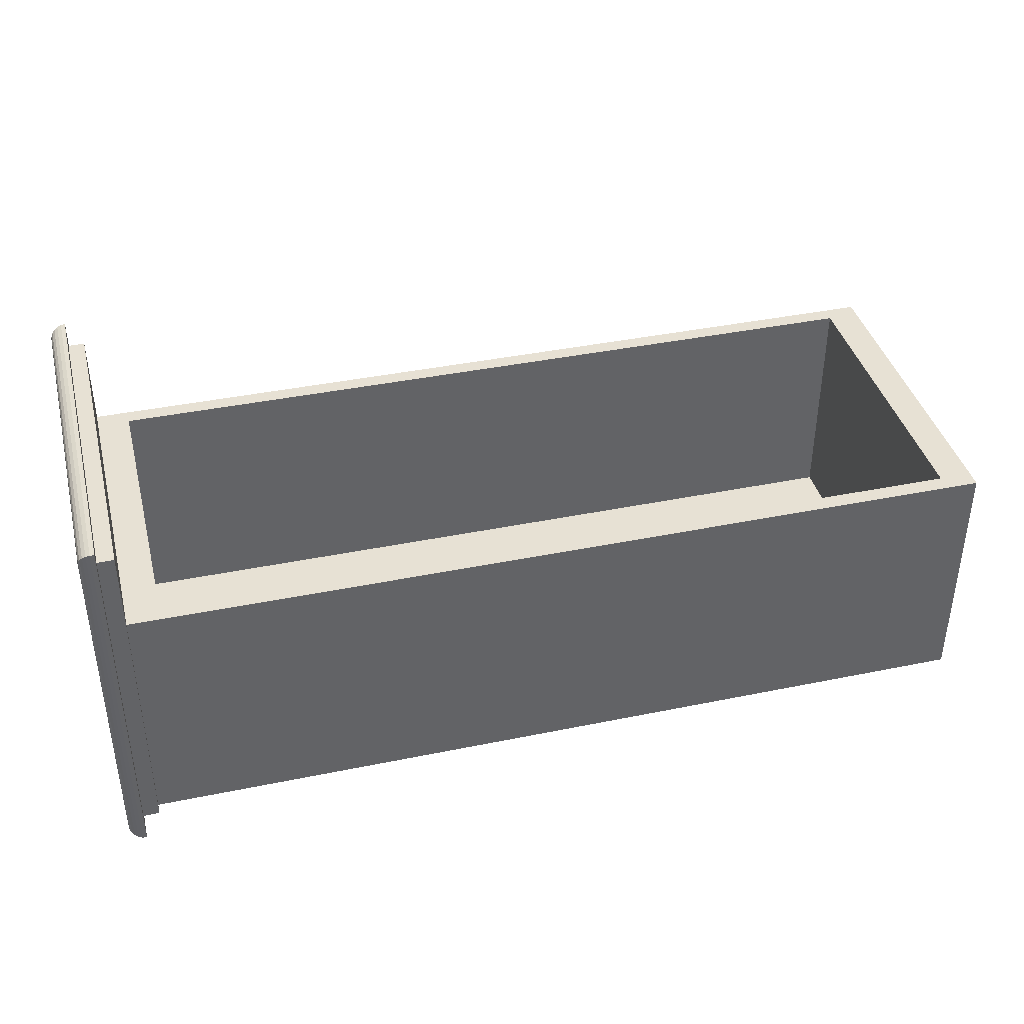
<metadata>
{"format":"obj","ext":"obj","renderer":"f3d","projection":"perspective","resolution":1024,"background":"white","views":[{"elev":39.5,"azim":165.7,"up":"+Z"}]}
</metadata>
<code>
v 0 0.2424 0.2395
v 0 0.005195 0.008454
v 0 0.2424 0.008454
v 0 0.005195 0.2395
v -0.00036 0.00385 0.006266
v -0.00036 0.2438 0.2417
v -0.00036 0.00385 0.2417
v -0.00036 0.2438 0.006266
v -0.001417 0.002598 0.004227
v -0.001417 0.002598 0.2438
v -0.001417 0.245 0.2438
v -0.001417 0.245 0.004227
v -0.003097 0.001521 0.002476
v -0.003097 0.001521 0.2455
v -0.003097 0.2461 0.2455
v -0.003097 0.2461 0.002476
v -0.005287 0.2469 0.001133
v -0.005287 0.000696 0.2469
v -0.005287 0.2469 0.2469
v -0.005287 0.000696 0.001133
v -0.007837 0.2475 0.000288
v -0.007837 0.000177 0.2477
v -0.007837 0.2475 0.2477
v -0.007837 0.000177 0.000288
v -0.01057 0.2476 -0
v -0.01057 0 0.248
v -0.01057 0.2476 0.248
v -0.01057 0 0
v -0.0423 0.2269 0.01409
v -0.0423 0.02078 0.01409
v -0.0423 0.2269 0.01973
v -0.02115 0.2269 0.01409
v -0.0423 0.02078 0.01973
v -0.03525 0.2269 0.01973
v -0.02115 0.02078 0.01409
v -0.03525 0.02078 0.01973
v -0.03525 0.2269 0.02536
v -0.02115 0.02078 0.1775
v -0.02115 0.2269 0.1775
v -0.03525 0.02078 0.02536
v -0.0423 0.2269 0.02536
v -0.0423 0.2269 0.1775
v -0.0423 0.02078 0.02536
v -0.0423 0.02078 0.1775
v -0.02115 0.007793 0.2353
v -0.02115 0.2398 0.01268
v -0.02115 0.007793 0.01268
v -0.02115 0.2398 0.2353
v -0.01057 0.007793 0.01268
v -0.01057 0.2398 0.2353
v -0.01057 0.2398 0.01268
v -0.01057 0.007793 0.2353
v -0.5851 0.01385 0.1775
v -0.02115 0.01385 0.01409
v -0.02115 0.01385 0.1775
v -0.5851 0.01385 0.01409
v -0.5851 0.02078 0.01409
v -0.5851 0.02078 0.1775
v -0.564 0.02078 0.1775
v -0.564 0.02078 0.01409
v -0.564 0.02078 0.02536
v -0.564 0.02078 0.01973
v -0.564 0.02424 0.01409
v -0.0423 0.02424 0.1775
v -0.564 0.02424 0.02536
v -0.0423 0.02424 0.01973
v -0.0423 0.02424 0.01409
v -0.564 0.02424 0.1775
v -0.564 0.02424 0.01973
v -0.0423 0.02424 0.02536
v -0.02115 0.2338 0.1775
v -0.564 0.2269 0.1775
v -0.5851 0.2269 0.1775
v -0.564 0.2234 0.1775
v -0.0423 0.2234 0.02536
v -0.02115 0.2338 0.01409
v -0.5851 0.2338 0.1775
v -0.564 0.2269 0.02536
v -0.0423 0.2234 0.1775
v -0.564 0.2269 0.01409
v -0.5851 0.2338 0.01409
v -0.5851 0.2269 0.01409
v -0.564 0.2269 0.01973
v -0.564 0.2234 0.02536
v -0.0423 0.2234 0.01409
v -0.0423 0.2234 0.01973
v -0.564 0.2234 0.01409
v -0.564 0.2234 0.01973
v -0.571 0.02078 0.01973
v -0.571 0.2269 0.01973
v -0.571 0.02078 0.02536
v -0.571 0.2269 0.02536
v -0.03172 0.2303 0.02536
v -0.03172 0.01732 0.01973
v -0.03172 0.2303 0.01973
v -0.03172 0.01732 0.02536
v -0.5745 0.2303 0.01973
v -0.5745 0.01732 0.02536
v -0.5745 0.01732 0.01973
v -0.5745 0.2303 0.02536
v -0.003097 0.001521 0.002476
v -0.003097 0.001521 0.002476
v -0.003097 0.001521 0.002476
v -0.003097 0.001521 0.002476
v -0.003097 0.001521 0.002476
v -0.003097 0.001521 0.2455
v -0.003097 0.001521 0.2455
v -0.003097 0.001521 0.2455
v -0.003097 0.001521 0.2455
v -0.003097 0.001521 0.2455
v -0.003097 0.2461 0.2455
v -0.003097 0.2461 0.2455
v -0.003097 0.2461 0.2455
v -0.003097 0.2461 0.2455
v -0.003097 0.2461 0.2455
v -0.003097 0.2461 0.002476
v -0.003097 0.2461 0.002476
v -0.003097 0.2461 0.002476
v -0.003097 0.2461 0.002476
v -0.003097 0.2461 0.002476
v -0.005287 0.2469 0.001133
v -0.005287 0.2469 0.001133
v -0.005287 0.2469 0.001133
v -0.005287 0.000696 0.2469
v -0.005287 0.000696 0.2469
v -0.005287 0.000696 0.2469
v -0.005287 0.2469 0.2469
v -0.005287 0.2469 0.2469
v -0.005287 0.2469 0.2469
v -0.005287 0.000696 0.001133
v -0.005287 0.000696 0.001133
v -0.005287 0.000696 0.001133
v -0.007837 0.2475 0.000288
v -0.007837 0.2475 0.000288
v -0.007837 0.2475 0.000288
v -0.007837 0.000177 0.2477
v -0.007837 0.000177 0.2477
v -0.007837 0.000177 0.2477
v -0.007837 0.2475 0.2477
v -0.007837 0.2475 0.2477
v -0.007837 0.2475 0.2477
v -0.007837 0.000177 0.000288
v -0.007837 0.000177 0.000288
v -0.007837 0.000177 0.000288
v -0.01057 0.2476 -0
v -0.01057 0.2476 -0
v -0.01057 0.2476 -0
v -0.01057 0.2476 -0
v -0.01057 0.2476 -0
v -0.01057 0 0.248
v -0.01057 0 0.248
v -0.01057 0 0.248
v -0.01057 0 0.248
v -0.01057 0 0.248
v -0.01057 0.2476 0.248
v -0.01057 0.2476 0.248
v -0.01057 0.2476 0.248
v -0.01057 0.2476 0.248
v -0.01057 0.2476 0.248
v -0.01057 0 0
v -0.01057 0 0
v -0.01057 0 0
v -0.01057 0 0
v -0.01057 0 0
v -0.0423 0.2269 0.01409
v -0.0423 0.2269 0.01409
v -0.0423 0.2269 0.01409
v -0.0423 0.2269 0.01409
v -0.0423 0.2269 0.01409
v -0.0423 0.02078 0.01409
v -0.0423 0.02078 0.01409
v -0.0423 0.02078 0.01409
v -0.0423 0.02078 0.01409
v -0.0423 0.02078 0.01409
v -0.0423 0.2269 0.01973
v -0.0423 0.2269 0.01973
v -0.0423 0.2269 0.01973
v -0.0423 0.2269 0.01973
v -0.0423 0.2269 0.01973
v -0.02115 0.2269 0.01409
v -0.02115 0.2269 0.01409
v -0.02115 0.2269 0.01409
v -0.02115 0.2269 0.01409
v -0.02115 0.2269 0.01409
v -0.0423 0.02078 0.01973
v -0.0423 0.02078 0.01973
v -0.0423 0.02078 0.01973
v -0.0423 0.02078 0.01973
v -0.0423 0.02078 0.01973
v -0.03525 0.2269 0.01973
v -0.03525 0.2269 0.01973
v -0.03525 0.2269 0.01973
v -0.03525 0.2269 0.01973
v -0.03525 0.2269 0.01973
v -0.02115 0.02078 0.01409
v -0.02115 0.02078 0.01409
v -0.02115 0.02078 0.01409
v -0.02115 0.02078 0.01409
v -0.02115 0.02078 0.01409
v -0.03525 0.02078 0.01973
v -0.03525 0.02078 0.01973
v -0.03525 0.02078 0.01973
v -0.03525 0.02078 0.01973
v -0.03525 0.02078 0.01973
v -0.03525 0.2269 0.02536
v -0.03525 0.2269 0.02536
v -0.03525 0.2269 0.02536
v -0.03525 0.2269 0.02536
v -0.03525 0.2269 0.02536
v -0.02115 0.02078 0.1775
v -0.02115 0.02078 0.1775
v -0.02115 0.02078 0.1775
v -0.02115 0.02078 0.1775
v -0.02115 0.02078 0.1775
v -0.02115 0.2269 0.1775
v -0.02115 0.2269 0.1775
v -0.02115 0.2269 0.1775
v -0.02115 0.2269 0.1775
v -0.02115 0.2269 0.1775
v -0.03525 0.02078 0.02536
v -0.03525 0.02078 0.02536
v -0.03525 0.02078 0.02536
v -0.03525 0.02078 0.02536
v -0.03525 0.02078 0.02536
v -0.0423 0.2269 0.02536
v -0.0423 0.2269 0.02536
v -0.0423 0.2269 0.02536
v -0.0423 0.2269 0.02536
v -0.0423 0.2269 0.02536
v -0.0423 0.2269 0.1775
v -0.0423 0.2269 0.1775
v -0.0423 0.2269 0.1775
v -0.0423 0.2269 0.1775
v -0.0423 0.2269 0.1775
v -0.0423 0.02078 0.02536
v -0.0423 0.02078 0.02536
v -0.0423 0.02078 0.02536
v -0.0423 0.02078 0.02536
v -0.0423 0.02078 0.02536
v -0.0423 0.02078 0.1775
v -0.0423 0.02078 0.1775
v -0.0423 0.02078 0.1775
v -0.0423 0.02078 0.1775
v -0.0423 0.02078 0.1775
v -0.02115 0.007793 0.2353
v -0.02115 0.007793 0.2353
v -0.02115 0.007793 0.2353
v -0.02115 0.007793 0.2353
v -0.02115 0.007793 0.2353
v -0.02115 0.2398 0.01268
v -0.02115 0.2398 0.01268
v -0.02115 0.2398 0.01268
v -0.02115 0.2398 0.01268
v -0.02115 0.2398 0.01268
v -0.02115 0.007793 0.01268
v -0.02115 0.007793 0.01268
v -0.02115 0.007793 0.01268
v -0.02115 0.007793 0.01268
v -0.02115 0.007793 0.01268
v -0.02115 0.2398 0.2353
v -0.02115 0.2398 0.2353
v -0.02115 0.2398 0.2353
v -0.02115 0.2398 0.2353
v -0.02115 0.2398 0.2353
v -0.01057 0.007793 0.01268
v -0.01057 0.007793 0.01268
v -0.01057 0.007793 0.01268
v -0.01057 0.2398 0.2353
v -0.01057 0.2398 0.2353
v -0.01057 0.2398 0.2353
v -0.01057 0.2398 0.01268
v -0.01057 0.2398 0.01268
v -0.01057 0.2398 0.01268
v -0.01057 0.007793 0.2353
v -0.01057 0.007793 0.2353
v -0.01057 0.007793 0.2353
v -0.5851 0.01385 0.1775
v -0.5851 0.01385 0.1775
v -0.5851 0.01385 0.1775
v -0.5851 0.01385 0.1775
v -0.5851 0.01385 0.1775
v -0.02115 0.01385 0.01409
v -0.02115 0.01385 0.01409
v -0.02115 0.01385 0.01409
v -0.02115 0.01385 0.01409
v -0.02115 0.01385 0.01409
v -0.02115 0.01385 0.1775
v -0.02115 0.01385 0.1775
v -0.02115 0.01385 0.1775
v -0.02115 0.01385 0.1775
v -0.02115 0.01385 0.1775
v -0.5851 0.01385 0.01409
v -0.5851 0.01385 0.01409
v -0.5851 0.01385 0.01409
v -0.5851 0.01385 0.01409
v -0.5851 0.01385 0.01409
v -0.5851 0.02078 0.01409
v -0.5851 0.02078 0.01409
v -0.5851 0.02078 0.01409
v -0.5851 0.02078 0.01409
v -0.5851 0.02078 0.01409
v -0.5851 0.02078 0.1775
v -0.5851 0.02078 0.1775
v -0.5851 0.02078 0.1775
v -0.5851 0.02078 0.1775
v -0.5851 0.02078 0.1775
v -0.564 0.02078 0.1775
v -0.564 0.02078 0.1775
v -0.564 0.02078 0.1775
v -0.564 0.02078 0.1775
v -0.564 0.02078 0.1775
v -0.564 0.02078 0.01409
v -0.564 0.02078 0.01409
v -0.564 0.02078 0.01409
v -0.564 0.02078 0.01409
v -0.564 0.02078 0.01409
v -0.564 0.02078 0.02536
v -0.564 0.02078 0.02536
v -0.564 0.02078 0.02536
v -0.564 0.02078 0.02536
v -0.564 0.02078 0.02536
v -0.564 0.02078 0.01973
v -0.564 0.02078 0.01973
v -0.564 0.02078 0.01973
v -0.564 0.02078 0.01973
v -0.564 0.02078 0.01973
v -0.564 0.02424 0.01409
v -0.564 0.02424 0.01409
v -0.564 0.02424 0.01409
v -0.564 0.02424 0.01409
v -0.564 0.02424 0.01409
v -0.0423 0.02424 0.1775
v -0.0423 0.02424 0.1775
v -0.0423 0.02424 0.1775
v -0.0423 0.02424 0.1775
v -0.0423 0.02424 0.1775
v -0.564 0.02424 0.02536
v -0.564 0.02424 0.02536
v -0.564 0.02424 0.02536
v -0.564 0.02424 0.02536
v -0.564 0.02424 0.02536
v -0.0423 0.02424 0.01973
v -0.0423 0.02424 0.01973
v -0.0423 0.02424 0.01973
v -0.0423 0.02424 0.01973
v -0.0423 0.02424 0.01973
v -0.0423 0.02424 0.01409
v -0.0423 0.02424 0.01409
v -0.0423 0.02424 0.01409
v -0.0423 0.02424 0.01409
v -0.0423 0.02424 0.01409
v -0.564 0.02424 0.1775
v -0.564 0.02424 0.1775
v -0.564 0.02424 0.1775
v -0.564 0.02424 0.1775
v -0.564 0.02424 0.1775
v -0.564 0.02424 0.01973
v -0.564 0.02424 0.01973
v -0.564 0.02424 0.01973
v -0.564 0.02424 0.01973
v -0.564 0.02424 0.01973
v -0.0423 0.02424 0.02536
v -0.0423 0.02424 0.02536
v -0.0423 0.02424 0.02536
v -0.0423 0.02424 0.02536
v -0.0423 0.02424 0.02536
v -0.02115 0.2338 0.1775
v -0.02115 0.2338 0.1775
v -0.02115 0.2338 0.1775
v -0.02115 0.2338 0.1775
v -0.02115 0.2338 0.1775
v -0.564 0.2269 0.1775
v -0.564 0.2269 0.1775
v -0.564 0.2269 0.1775
v -0.564 0.2269 0.1775
v -0.564 0.2269 0.1775
v -0.5851 0.2269 0.1775
v -0.5851 0.2269 0.1775
v -0.5851 0.2269 0.1775
v -0.5851 0.2269 0.1775
v -0.5851 0.2269 0.1775
v -0.564 0.2234 0.1775
v -0.564 0.2234 0.1775
v -0.564 0.2234 0.1775
v -0.564 0.2234 0.1775
v -0.564 0.2234 0.1775
v -0.0423 0.2234 0.02536
v -0.0423 0.2234 0.02536
v -0.0423 0.2234 0.02536
v -0.0423 0.2234 0.02536
v -0.0423 0.2234 0.02536
v -0.02115 0.2338 0.01409
v -0.02115 0.2338 0.01409
v -0.02115 0.2338 0.01409
v -0.02115 0.2338 0.01409
v -0.02115 0.2338 0.01409
v -0.5851 0.2338 0.1775
v -0.5851 0.2338 0.1775
v -0.5851 0.2338 0.1775
v -0.5851 0.2338 0.1775
v -0.5851 0.2338 0.1775
v -0.564 0.2269 0.02536
v -0.564 0.2269 0.02536
v -0.564 0.2269 0.02536
v -0.564 0.2269 0.02536
v -0.564 0.2269 0.02536
v -0.0423 0.2234 0.1775
v -0.0423 0.2234 0.1775
v -0.0423 0.2234 0.1775
v -0.0423 0.2234 0.1775
v -0.0423 0.2234 0.1775
v -0.564 0.2269 0.01409
v -0.564 0.2269 0.01409
v -0.564 0.2269 0.01409
v -0.564 0.2269 0.01409
v -0.564 0.2269 0.01409
v -0.5851 0.2338 0.01409
v -0.5851 0.2338 0.01409
v -0.5851 0.2338 0.01409
v -0.5851 0.2338 0.01409
v -0.5851 0.2338 0.01409
v -0.5851 0.2269 0.01409
v -0.5851 0.2269 0.01409
v -0.5851 0.2269 0.01409
v -0.5851 0.2269 0.01409
v -0.5851 0.2269 0.01409
v -0.564 0.2269 0.01973
v -0.564 0.2269 0.01973
v -0.564 0.2269 0.01973
v -0.564 0.2269 0.01973
v -0.564 0.2269 0.01973
v -0.564 0.2234 0.02536
v -0.564 0.2234 0.02536
v -0.564 0.2234 0.02536
v -0.564 0.2234 0.02536
v -0.564 0.2234 0.02536
v -0.0423 0.2234 0.01409
v -0.0423 0.2234 0.01409
v -0.0423 0.2234 0.01409
v -0.0423 0.2234 0.01409
v -0.0423 0.2234 0.01409
v -0.0423 0.2234 0.01973
v -0.0423 0.2234 0.01973
v -0.0423 0.2234 0.01973
v -0.0423 0.2234 0.01973
v -0.0423 0.2234 0.01973
v -0.564 0.2234 0.01409
v -0.564 0.2234 0.01409
v -0.564 0.2234 0.01409
v -0.564 0.2234 0.01409
v -0.564 0.2234 0.01409
v -0.564 0.2234 0.01973
v -0.564 0.2234 0.01973
v -0.564 0.2234 0.01973
v -0.564 0.2234 0.01973
v -0.564 0.2234 0.01973
v -0.571 0.02078 0.01973
v -0.571 0.02078 0.01973
v -0.571 0.02078 0.01973
v -0.571 0.02078 0.01973
v -0.571 0.02078 0.01973
v -0.571 0.2269 0.01973
v -0.571 0.2269 0.01973
v -0.571 0.2269 0.01973
v -0.571 0.2269 0.01973
v -0.571 0.2269 0.01973
v -0.571 0.02078 0.02536
v -0.571 0.02078 0.02536
v -0.571 0.02078 0.02536
v -0.571 0.02078 0.02536
v -0.571 0.02078 0.02536
v -0.571 0.2269 0.02536
v -0.571 0.2269 0.02536
v -0.571 0.2269 0.02536
v -0.571 0.2269 0.02536
v -0.571 0.2269 0.02536
v -0.03172 0.2303 0.02536
v -0.03172 0.2303 0.02536
v -0.03172 0.2303 0.02536
v -0.03172 0.2303 0.02536
v -0.03172 0.2303 0.02536
v -0.03172 0.01732 0.01973
v -0.03172 0.01732 0.01973
v -0.03172 0.01732 0.01973
v -0.03172 0.01732 0.01973
v -0.03172 0.01732 0.01973
v -0.03172 0.2303 0.01973
v -0.03172 0.2303 0.01973
v -0.03172 0.2303 0.01973
v -0.03172 0.2303 0.01973
v -0.03172 0.2303 0.01973
v -0.03172 0.01732 0.02536
v -0.03172 0.01732 0.02536
v -0.03172 0.01732 0.02536
v -0.03172 0.01732 0.02536
v -0.03172 0.01732 0.02536
v -0.5745 0.2303 0.01973
v -0.5745 0.2303 0.01973
v -0.5745 0.2303 0.01973
v -0.5745 0.2303 0.01973
v -0.5745 0.2303 0.01973
v -0.5745 0.01732 0.02536
v -0.5745 0.01732 0.02536
v -0.5745 0.01732 0.02536
v -0.5745 0.01732 0.02536
v -0.5745 0.01732 0.02536
v -0.5745 0.01732 0.01973
v -0.5745 0.01732 0.01973
v -0.5745 0.01732 0.01973
v -0.5745 0.01732 0.01973
v -0.5745 0.01732 0.01973
v -0.5745 0.2303 0.02536
v -0.5745 0.2303 0.02536
v -0.5745 0.2303 0.02536
v -0.5745 0.2303 0.02536
v -0.5745 0.2303 0.02536
v 0 0.2424 0.2395
v 0 0.005195 0.008454
v 0 0.2424 0.008454
v 0 0.005195 0.2395
v -0.00036 0.00385 0.006266
v -0.00036 0.2438 0.2417
v -0.00036 0.00385 0.2417
v -0.00036 0.2438 0.006266
v -0.001417 0.002598 0.004227
v -0.001417 0.002598 0.004227
v -0.001417 0.002598 0.004227
v -0.001417 0.002598 0.2438
v -0.001417 0.002598 0.2438
v -0.001417 0.002598 0.2438
v -0.001417 0.245 0.2438
v -0.001417 0.245 0.2438
v -0.001417 0.245 0.2438
v -0.001417 0.245 0.004227
v -0.001417 0.245 0.004227
v -0.001417 0.245 0.004227
f 1 2 3
f 2 1 4
f 519 518 517
f 520 517 518
f 5 3 2
f 518 519 521
f 3 6 1
f 517 522 519
f 6 4 1
f 517 520 522
f 7 2 4
f 520 518 523
f 3 5 8
f 524 521 519
f 2 7 5
f 521 523 518
f 6 3 8
f 524 519 522
f 4 6 7
f 523 522 520
f 9 8 5
f 521 524 525
f 10 5 7
f 523 521 528
f 8 11 6
f 522 531 524
f 11 7 6
f 522 523 531
f 8 9 12
f 534 525 524
f 5 10 9
f 525 528 521
f 7 11 10
f 528 531 523
f 11 8 12
f 534 524 531
f 102 12 9
f 525 534 103
f 110 527 530
f 529 526 109
f 112 10 11
f 531 528 113
f 535 114 532
f 533 115 536
f 12 102 117
f 118 103 534
f 527 110 105
f 104 109 526
f 10 112 107
f 108 113 528
f 114 535 119
f 120 536 115
f 101 121 116
f 16 17 13
f 126 105 110
f 109 104 125
f 19 14 15
f 111 106 127
f 122 114 119
f 120 115 123
f 121 101 130
f 20 13 17
f 105 126 132
f 131 125 104
f 14 19 18
f 124 127 106
f 114 122 128
f 129 123 115
f 130 133 121
f 17 21 20
f 138 132 126
f 125 131 137
f 23 18 19
f 127 124 139
f 134 128 122
f 123 129 135
f 133 130 142
f 24 20 21
f 132 138 144
f 143 137 131
f 18 23 22
f 136 139 124
f 128 134 140
f 141 135 129
f 142 145 133
f 21 25 24
f 154 144 138
f 137 143 153
f 27 22 23
f 139 136 155
f 148 140 134
f 135 141 149
f 145 142 160
f 28 24 25
f 144 154 164
f 163 153 143
f 22 27 26
f 150 155 136
f 140 148 158
f 159 149 141
f 152 147 162
f 161 146 151
f 147 152 157
f 156 151 146
f 167 172 177
f 176 171 166
f 165 180 170
f 30 32 29
f 187 177 172
f 171 176 186
f 178 193 168
f 169 194 179
f 183 168 193
f 194 169 184
f 195 170 180
f 32 30 35
f 33 36 31
f 175 200 185
f 189 174 204
f 203 173 188
f 34 31 36
f 200 175 190
f 208 183 193
f 194 184 209
f 199 204 174
f 173 203 198
f 196 181 211
f 212 182 197
f 192 202 207
f 206 201 191
f 218 183 208
f 209 184 219
f 224 204 199
f 198 203 223
f 216 211 181
f 182 212 217
f 214 224 199
f 198 223 213
f 222 207 202
f 201 206 221
f 208 228 218
f 219 229 209
f 39 42 38
f 210 230 215
f 224 214 239
f 238 213 223
f 220 235 205
f 37 43 40
f 225 205 235
f 43 37 41
f 233 218 228
f 229 219 234
f 44 38 42
f 230 210 240
f 244 239 214
f 213 238 243
f 227 237 232
f 231 236 226
f 242 232 237
f 236 231 241
f 247 252 257
f 252 247 262
f 256 251 246
f 261 246 251
f 250 265 255
f 47 49 46
f 267 249 259
f 258 248 266
f 45 50 48
f 260 268 245
f 269 253 263
f 264 254 270
f 265 250 271
f 51 46 49
f 249 267 276
f 275 266 248
f 50 45 52
f 274 245 268
f 253 269 272
f 273 270 254
f 281 286 291
f 286 281 296
f 290 285 280
f 295 280 285
f 283 211 288
f 289 212 284
f 38 53 55
f 287 277 210
f 279 299 294
f 293 298 278
f 297 282 292
f 56 54 57
f 211 283 196
f 197 284 212
f 53 38 58
f 302 210 277
f 299 279 304
f 303 278 298
f 282 297 195
f 35 57 54
f 173 213 198
f 199 214 174
f 58 38 44
f 44 38 58
f 310 300 305
f 306 301 311
f 35 57 60
f 60 57 35
f 213 173 243
f 244 174 214
f 35 60 30
f 30 60 35
f 58 44 59
f 59 44 58
f 320 300 310
f 311 301 321
f 300 325 315
f 316 326 301
f 44 30 33
f 33 30 44
f 327 170 312
f 60 30 63
f 64 59 44
f 240 307 332
f 325 300 320
f 321 301 326
f 309 339 319
f 318 338 308
f 324 329 314
f 313 328 323
f 171 343 186
f 187 344 172
f 44 33 43
f 43 33 44
f 170 327 347
f 67 63 30
f 59 64 68
f 352 332 307
f 236 333 241
f 242 334 237
f 238 325 320
f 321 326 239
f 339 309 354
f 353 308 338
f 337 235 317
f 61 43 65
f 329 324 359
f 358 323 328
f 343 171 348
f 349 172 344
f 66 62 33
f 185 322 342
f 325 238 188
f 189 239 326
f 330 345 350
f 351 346 331
f 335 340 355
f 356 341 336
f 333 236 363
f 364 237 334
f 235 337 362
f 70 65 43
f 62 66 69
f 357 342 322
f 345 330 360
f 361 331 346
f 340 335 365
f 366 336 341
f 71 42 39
f 42 71 72
f 215 230 367
f 372 367 230
f 234 229 219
f 218 228 233
f 181 368 216
f 217 369 182
f 72 71 73
f 377 367 372
f 74 42 72
f 372 230 382
f 231 388 226
f 227 389 232
f 169 219 229
f 228 218 168
f 368 181 393
f 394 182 369
f 219 169 184
f 183 168 218
f 73 71 77
f 397 367 377
f 381 406 376
f 375 405 380
f 42 74 79
f 407 382 230
f 404 384 374
f 373 383 403
f 388 231 408
f 409 232 389
f 387 402 225
f 41 78 75
f 29 41 31
f 31 41 29
f 180 412 392
f 76 80 32
f 420 370 395
f 396 371 421
f 29 80 32
f 32 80 29
f 370 420 400
f 401 421 371
f 399 424 379
f 378 423 398
f 406 381 431
f 430 380 405
f 436 411 386
f 385 410 435
f 384 404 434
f 433 403 383
f 411 436 391
f 390 435 410
f 402 387 432
f 84 75 78
f 406 179 229
f 228 178 405
f 176 438 166
f 167 439 177
f 392 412 417
f 81 80 76
f 437 412 165
f 29 80 85
f 424 399 419
f 418 398 423
f 416 381 426
f 425 380 415
f 431 381 416
f 415 380 430
f 179 406 431
f 430 405 178
f 438 176 443
f 444 177 439
f 417 412 422
f 82 80 81
f 412 437 447
f 87 85 80
f 414 454 429
f 428 453 413
f 88 31 83
f 427 175 452
f 31 88 86
f 442 452 175
f 456 441 446
f 445 440 455
f 441 456 451
f 450 455 440
f 454 414 449
f 448 413 453
f 313 413 323
f 324 414 314
f 312 297 412
f 80 57 60
f 428 323 413
f 414 324 429
f 326 461 316
f 315 460 325
f 301 316 461
f 460 315 300
f 422 412 297
f 57 80 82
f 83 90 62
f 322 462 427
f 430 415 465
f 466 416 431
f 89 62 90
f 462 322 457
f 471 301 461
f 460 300 470
f 425 465 415
f 416 466 426
f 424 299 379
f 378 298 423
f 458 463 468
f 469 464 459
f 306 301 471
f 470 300 305
f 475 465 425
f 426 466 476
f 304 379 299
f 298 378 303
f 380 475 425
f 426 476 381
f 473 468 463
f 464 469 474
f 471 321 306
f 305 320 470
f 58 59 73
f 377 307 302
f 475 380 405
f 406 381 476
f 472 402 467
f 91 78 92
f 317 467 402
f 78 91 61
f 311 306 321
f 320 305 310
f 72 73 59
f 307 377 372
f 375 405 380
f 381 406 376
f 318 403 308
f 309 404 319
f 373 308 403
f 404 309 374
f 478 483 488
f 483 478 493
f 489 484 479
f 494 479 484
f 482 497 487
f 95 97 94
f 500 480 490
f 491 481 501
f 93 98 96
f 492 502 477
f 506 486 496
f 495 485 505
f 497 482 507
f 99 94 97
f 480 500 515
f 516 501 481
f 98 93 100
f 512 477 502
f 486 506 511
f 510 505 485
f 509 514 499
f 498 513 508
f 514 509 504
f 503 508 513

</code>
